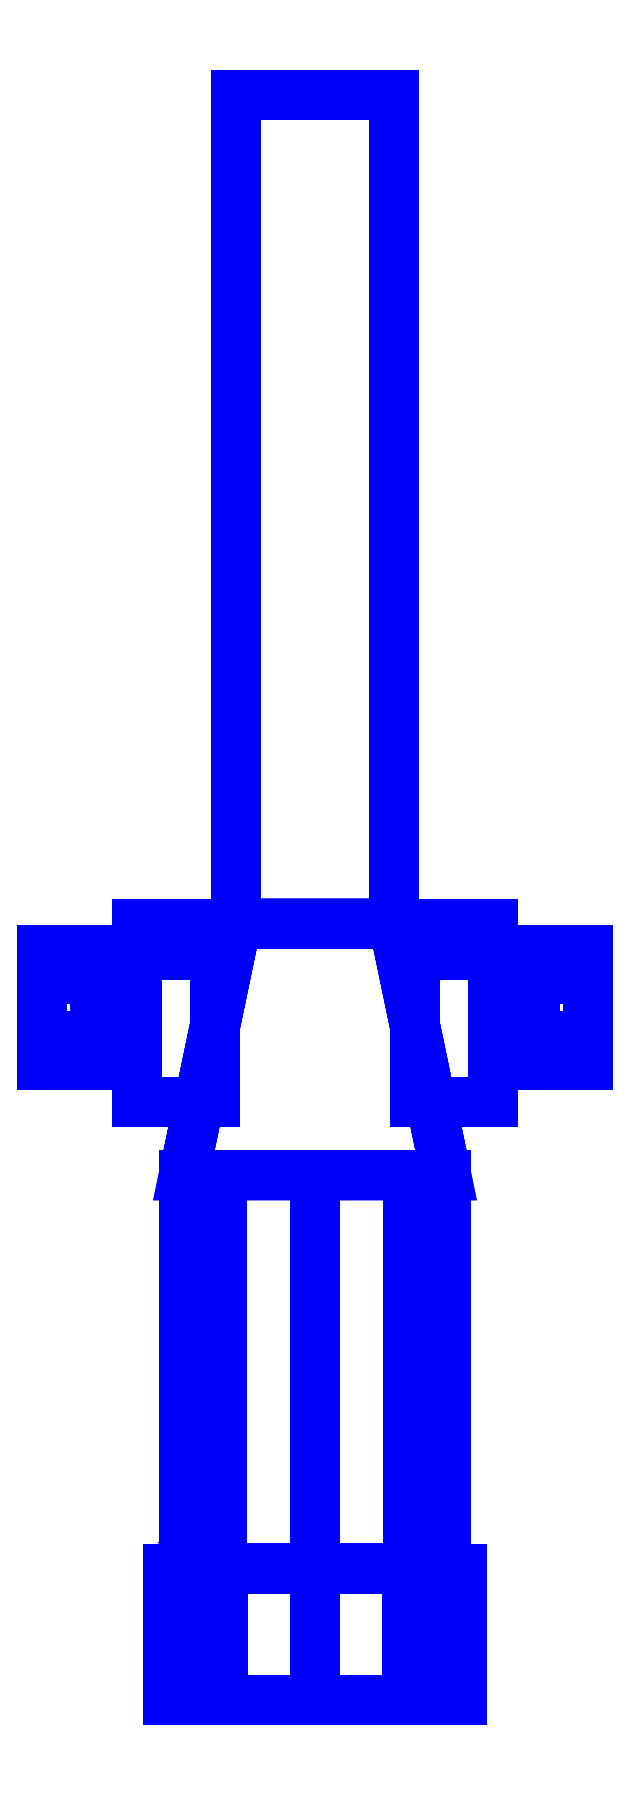
<metadata>
{"format":"dxf","ext":"dxf","renderer":"ezdxf+matplotlib","layout":"modelspace","background":"white","min_lineweight":24,"dpi":150}
</metadata>
<code>
0
SECTION
2
ENTITIES
0
3DFACE
8
SLEEVE
10
-0.15
20
1.74
30
-0.34
11
-0.15
21
0.16
31
-0.34
12
-0.15
22
0.16
32
-0.11
13
-0.15
23
1.74
33
-0.11
0
3DFACE
8
SLEEVE
10
0.15
20
0.16
30
-0.11
11
0.15
21
0.16
31
-0.34
12
0.15
22
1.74
32
-0.34
13
0.15
23
1.74
33
-0.11
0
3DFACE
8
SLEEVE
10
0.15
20
1.74
30
-0.11
11
0.15
21
1.74
31
-0.34
12
-0.15
22
1.74
32
-0.34
13
-0.15
23
1.74
33
-0.11
0
3DFACE
8
SLEEVE
10
0.15
20
1.74
30
-0.34
11
0.15
21
0.16
31
-0.34
12
-0.15
22
0.16
32
-0.34
13
-0.15
23
1.74
33
-0.34
0
3DFACE
8
SLEEVE
10
-0.15
20
1.74
30
-0.11
11
-0.15
21
0.16
31
-0.11
12
0.15
22
0.16
32
-0.11
13
0.15
23
1.74
33
-0.11
0
3DFACE
8
SLEEVE
10
-0.15
20
0.16
30
-0.34
11
-0.25
21
-0.32
31
-0.34
12
-0.25
22
-0.32
32
-0.11
13
-0.15
23
0.16
33
-0.11
0
3DFACE
8
SLEEVE
10
0.25
20
-0.32
30
-0.11
11
0.25
21
-0.32
31
-0.34
12
0.15
22
0.16
32
-0.34
13
0.15
23
0.16
33
-0.11
0
3DFACE
8
SLEEVE
10
-0.25
20
-0.32
30
-0.11
11
-0.25
21
-0.32
31
-0.34
12
0.25
22
-0.32
32
-0.34
13
0.25
23
-0.32
33
-0.11
0
3DFACE
8
SLEEVE
10
0.15
20
0.16
30
-0.34
11
0.25
21
-0.32
31
-0.34
12
-0.25
22
-0.32
32
-0.34
13
-0.15
23
0.16
33
-0.34
0
3DFACE
8
SLEEVE
10
-0.15
20
0.16
30
-0.11
11
-0.25
21
-0.32
31
-0.11
12
0.25
22
-0.32
32
-0.11
13
0.15
23
0.16
33
-0.11
0
3DFACE
8
SLEEVE
10
-0.25
20
-0.32
30
-0.11
11
-0.1768
21
-0.32
31
-0.2568
12
-0.1768
22
-1.32
32
-0.2568
13
-0.25
23
-1.32
33
-0.11
0
3DFACE
8
SLEEVE
10
-0.1768
20
-0.32
30
-0.2568
11
-1e-16
21
-0.32
31
-0.33
12
-1e-16
22
-1.32
32
-0.33
13
-0.1768
23
-1.32
33
-0.2568
0
3DFACE
8
SLEEVE
10
-1e-16
20
-0.32
30
-0.33
11
0.1768
21
-0.32
31
-0.2568
12
0.1768
22
-1.32
32
-0.2568
13
-1e-16
23
-1.32
33
-0.33
0
3DFACE
8
SLEEVE
10
0.1768
20
-0.32
30
-0.2568
11
0.25
21
-0.32
31
-0.11
12
0.25
22
-1.32
32
-0.11
13
0.1768
23
-1.32
33
-0.2568
0
3DFACE
8
SLEEVE
10
0.25
20
-0.32
30
-0.11
11
0.1768
21
-0.32
31
-0.2568
12
0.1768
22
-1.32
32
-0.2568
13
0.25
23
-1.32
33
-0.11
0
3DFACE
8
SLEEVE
10
0.1768
20
-0.32
30
-0.2568
11
1e-16
21
-0.32
31
-0.33
12
1e-16
22
-1.32
32
-0.33
13
0.1768
23
-1.32
33
-0.2568
0
3DFACE
8
SLEEVE
10
1e-16
20
-0.32
30
-0.33
11
-0.1768
21
-0.32
31
-0.2568
12
-0.1768
22
-1.32
32
-0.2568
13
1e-16
23
-1.32
33
-0.33
0
3DFACE
8
SLEEVE
10
-0.1768
20
-0.32
30
-0.2568
11
-0.25
21
-0.32
31
-0.11
12
-0.25
22
-1.32
32
-0.11
13
-0.1768
23
-1.32
33
-0.2568
0
3DFACE
8
SLEEVE
10
-0.28
20
-1.07
30
-0.39
11
-0.28
21
-1.32
31
-0.39
12
-0.28
22
-1.32
32
-0.11
13
-0.28
23
-1.07
33
-0.11
0
3DFACE
8
SLEEVE
10
-0.28
20
-1.32
30
-0.11
11
-0.28
21
-1.32
31
-0.39
12
-0.25
22
-1.32
32
-0.39
13
-0.25
23
-1.32
33
-0.11
0
3DFACE
8
SLEEVE
10
-0.25
20
-1.07
30
-0.11
11
-0.25
21
-1.07
31
-0.39
12
-0.28
22
-1.07
32
-0.39
13
-0.28
23
-1.07
33
-0.11
0
3DFACE
8
SLEEVE
10
-0.25
20
-1.07
30
-0.39
11
-0.25
21
-1.32
31
-0.39
12
-0.28
22
-1.32
32
-0.39
13
-0.28
23
-1.07
33
-0.39
0
3DFACE
8
SLEEVE
10
-0.28
20
-1.07
30
-0.11
11
-0.28
21
-1.32
31
-0.11
12
-0.25
22
-1.32
32
-0.11
13
-0.25
23
-1.07
33
-0.11
0
3DFACE
8
SLEEVE
10
-0.1768
20
-1.068
30
-0.2568
11
-0.175
21
-1.07
31
-0.39
12
-0.25
22
-1.07
32
-0.39
13
-0.25
23
-1.07
33
-0.11
0
3DFACE
8
SLEEVE
10
-0.25
20
-1.32
30
-0.11
11
-0.25
21
-1.32
31
-0.39
12
-0.175
22
-1.32
32
-0.39
13
-0.1768
23
-1.32
33
-0.2568
0
3DFACE
8
SLEEVE
10
-0.175
20
-1.07
30
-0.39
11
-0.175
21
-1.32
31
-0.39
12
-0.25
22
-1.32
32
-0.39
13
-0.25
23
-1.07
33
-0.39
0
3DFACE
8
SLEEVE
10
-0.1768
20
-1.32
30
-0.2568
11
-0.175
21
-1.32
31
-0.39
12
-1e-16
22
-1.32
32
-0.39
13
1e-16
23
-1.32
33
-0.33
0
3DFACE
8
SLEEVE
10
0
20
-1.07
30
-0.33
11
0
21
-1.07
31
-0.39
12
-0.175
22
-1.07
32
-0.39
13
-0.1768
23
-1.068
33
-0.2568
0
3DFACE
8
SLEEVE
10
0
20
-1.07
30
-0.39
11
0
21
-1.32
31
-0.39
12
-0.175
22
-1.32
32
-0.39
13
-0.175
23
-1.07
33
-0.39
0
3DFACE
8
SLEEVE
10
1e-16
20
-1.32
30
-0.33
11
-1e-16
21
-1.32
31
-0.39
12
0.175
22
-1.32
32
-0.39
13
0.1768
23
-1.32
33
-0.2568
0
3DFACE
8
SLEEVE
10
-1e-16
20
-1.32
30
-0.39
11
-1e-16
21
-1.07
31
-0.39
12
0.175
22
-1.07
32
-0.39
13
0.175
23
-1.32
33
-0.39
0
3DFACE
8
SLEEVE
10
0.1768
20
-1.068
30
-0.2568
11
0.175
21
-1.07
31
-0.39
12
-1e-16
22
-1.07
32
-0.39
13
-1e-16
23
-1.07
33
-0.33
0
3DFACE
8
SLEEVE
10
0.1768
20
-1.32
30
-0.2568
11
0.175
21
-1.32
31
-0.39
12
0.25
22
-1.32
32
-0.39
13
0.25
23
-1.32
33
-0.11
0
3DFACE
8
SLEEVE
10
0.175
20
-1.32
30
-0.39
11
0.175
21
-1.07
31
-0.39
12
0.25
22
-1.07
32
-0.39
13
0.25
23
-1.32
33
-0.39
0
3DFACE
8
SLEEVE
10
0.25
20
-1.07
30
-0.11
11
0.25
21
-1.07
31
-0.39
12
0.175
22
-1.07
32
-0.39
13
0.1768
23
-1.068
33
-0.2568
0
3DFACE
8
SLEEVE
10
0.25
20
-1.32
30
-0.11
11
0.25
21
-1.32
31
-0.39
12
0.28
22
-1.32
32
-0.39
13
0.28
23
-1.32
33
-0.11
0
3DFACE
8
SLEEVE
10
0.28
20
-1.32
30
-0.39
11
0.28
21
-1.07
31
-0.39
12
0.28
22
-1.07
32
-0.11
13
0.28
23
-1.32
33
-0.11
0
3DFACE
8
SLEEVE
10
0.25
20
-1.32
30
-0.39
11
0.25
21
-1.07
31
-0.39
12
0.28
22
-1.07
32
-0.39
13
0.28
23
-1.32
33
-0.39
0
3DFACE
8
SLEEVE
10
0.28
20
-1.32
30
-0.11
11
0.28
21
-1.07
31
-0.11
12
0.25
22
-1.07
32
-0.11
13
0.25
23
-1.32
33
-0.11
0
3DFACE
8
SLEEVE
10
0.28
20
-1.07
30
-0.11
11
0.28
21
-1.07
31
-0.39
12
0.25
22
-1.07
32
-0.39
13
0.25
23
-1.07
33
-0.11
0
3DFACE
8
SLEEVE
10
-0.34
20
-0.18
30
0.13
11
-0.34
21
-0.18
31
-0.2
12
-0.19
22
-0.18
32
-0.2
13
-0.19
23
-0.18
33
0.13
0
3DFACE
8
SLEEVE
10
-0.19
20
-0.18
30
0.13
11
-0.19
21
-0.18
31
-0.2
12
-0.19
22
0.16
32
-0.2
13
-0.19
23
0.1
33
0.13
0
3DFACE
8
SLEEVE
10
-0.19
20
0.1
30
0.13
11
-0.19
21
0.16
31
-0.2
12
-0.34
22
0.16
32
-0.2
13
-0.34
23
0.1
33
0.13
0
3DFACE
8
SLEEVE
10
-0.34
20
0.16
30
-0.2
11
-0.34
21
-0.18
31
-0.2
12
-0.34
22
-0.18
32
0.13
13
-0.34
23
0.1
33
0.13
0
3DFACE
8
SLEEVE
10
-0.19
20
0.16
30
-0.2
11
-0.19
21
-0.18
31
-0.2
12
-0.34
22
-0.18
32
-0.2
13
-0.34
23
0.16
33
-0.2
0
3DFACE
8
SLEEVE
10
-0.34
20
0.1
30
0.13
11
-0.34
21
-0.18
31
0.13
12
-0.19
22
-0.18
32
0.13
13
-0.19
23
0.1
33
0.13
0
3DFACE
8
SLEEVE
10
-0.42
20
-0.11
30
0
11
-0.42
21
-0.055
31
0.09526
12
-0.52
22
-0.055
32
0.09526
13
-0.52
23
-0.11
33
0
0
3DFACE
8
SLEEVE
10
-0.42
20
-0.055
30
0.09526
11
-0.42
21
0.055
31
0.09526
12
-0.52
22
0.055
32
0.09526
13
-0.52
23
-0.055
33
0.09526
0
3DFACE
8
SLEEVE
10
-0.42
20
0.055
30
0.09526
11
-0.42
21
0.11
31
0
12
-0.52
22
0.11
32
0
13
-0.52
23
0.055
33
0.09526
0
3DFACE
8
SLEEVE
10
-0.42
20
0.11
30
0
11
-0.42
21
0.055
31
-0.09526
12
-0.52
22
0.055
32
-0.09526
13
-0.52
23
0.11
33
0
0
3DFACE
8
SLEEVE
10
-0.42
20
0.055
30
-0.09526
11
-0.42
21
-0.055
31
-0.09526
12
-0.52
22
-0.055
32
-0.09526
13
-0.52
23
0.055
33
-0.09526
0
3DFACE
8
SLEEVE
10
-0.42
20
-0.055
30
-0.09526
11
-0.42
21
-0.11
31
0
12
-0.52
22
-0.11
32
0
13
-0.52
23
-0.055
33
-0.09526
0
3DFACE
8
SLEEVE
10
-0.52
20
-0.055
30
0.09526
11
-0.52
21
0.055
31
0.09526
12
-0.52
22
0.11
32
0
13
-0.52
23
-0.11
33
0
0
3DFACE
8
SLEEVE
10
-0.52
20
-0.11
30
0
11
-0.52
21
0.11
31
0
12
-0.52
22
0.055
32
-0.09526
13
-0.52
23
-0.055
33
-0.09526
0
3DFACE
8
SLEEVE
10
0.19
20
-0.18
30
0.13
11
0.19
21
-0.18
31
-0.2
12
0.34
22
-0.18
32
-0.2
13
0.34
23
-0.18
33
0.13
0
3DFACE
8
SLEEVE
10
0.34
20
0.16
30
-0.2
11
0.34
21
-0.18
31
-0.2
12
0.19
22
-0.18
32
-0.2
13
0.19
23
0.16
33
-0.2
0
3DFACE
8
SLEEVE
10
0.19
20
0.1
30
0.13
11
0.19
21
-0.18
31
0.13
12
0.34
22
-0.18
32
0.13
13
0.34
23
0.1
33
0.13
0
3DFACE
8
SLEEVE
10
0.34
20
-0.18
30
0.13
11
0.34
21
-0.18
31
-0.2
12
0.34
22
0.16
32
-0.2
13
0.34
23
0.1
33
0.13
0
3DFACE
8
SLEEVE
10
0.34
20
0.1
30
0.13
11
0.34
21
0.16
31
-0.2
12
0.19
22
0.16
32
-0.2
13
0.19
23
0.1
33
0.13
0
3DFACE
8
SLEEVE
10
0.19
20
0.16
30
-0.2
11
0.19
21
-0.18
31
-0.2
12
0.19
22
-0.18
32
0.13
13
0.19
23
0.1
33
0.13
0
3DFACE
8
SLEEVE
10
0.52
20
0.11
30
0
11
0.52
21
-0.11
31
0
12
0.52
22
-0.055
32
-0.09526
13
0.52
23
0.055
33
-0.09526
0
3DFACE
8
SLEEVE
10
0.42
20
0.055
30
-0.09526
11
0.42
21
0.11
31
0
12
0.52
22
0.11
32
0
13
0.52
23
0.055
33
-0.09526
0
3DFACE
8
SLEEVE
10
0.42
20
-0.11
30
0
11
0.42
21
-0.055
31
-0.09526
12
0.52
22
-0.055
32
-0.09526
13
0.52
23
-0.11
33
0
0
3DFACE
8
SLEEVE
10
0.42
20
-0.055
30
-0.09526
11
0.42
21
0.055
31
-0.09526
12
0.52
22
0.055
32
-0.09526
13
0.52
23
-0.055
33
-0.09526
0
3DFACE
8
SLEEVE
10
0.42
20
-0.055
30
0.09526
11
0.42
21
-0.11
31
0
12
0.52
22
-0.11
32
0
13
0.52
23
-0.055
33
0.09526
0
3DFACE
8
SLEEVE
10
0.42
20
0.055
30
0.09526
11
0.42
21
-0.055
31
0.09526
12
0.52
22
-0.055
32
0.09526
13
0.52
23
0.055
33
0.09526
0
3DFACE
8
SLEEVE
10
0.42
20
0.11
30
0
11
0.42
21
0.055
31
0.09526
12
0.52
22
0.055
32
0.09526
13
0.52
23
0.11
33
0
0
3DFACE
8
SLEEVE
10
0.52
20
0.055
30
0.09526
11
0.52
21
-0.055
31
0.09526
12
0.52
22
-0.11
32
0
13
0.52
23
0.11
33
0
0
ENDSEC
0
EOF

</code>
